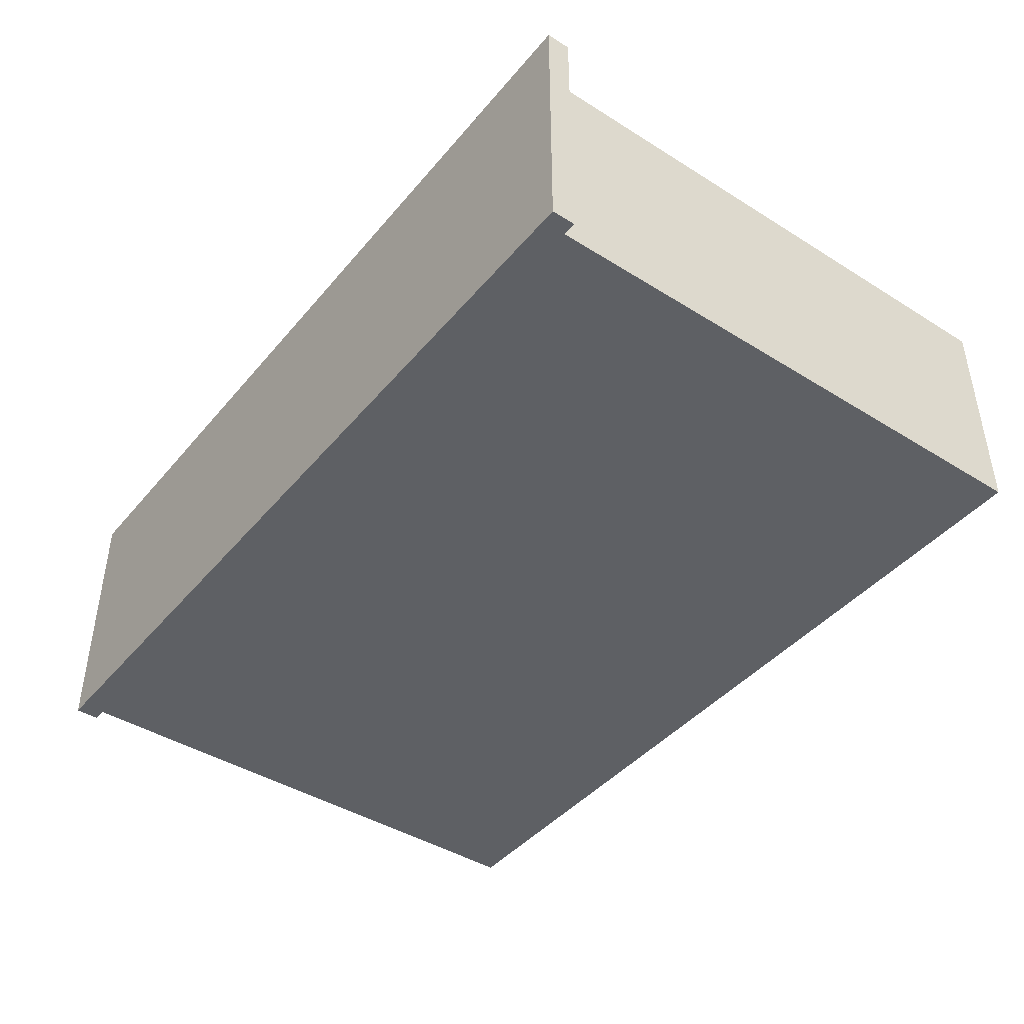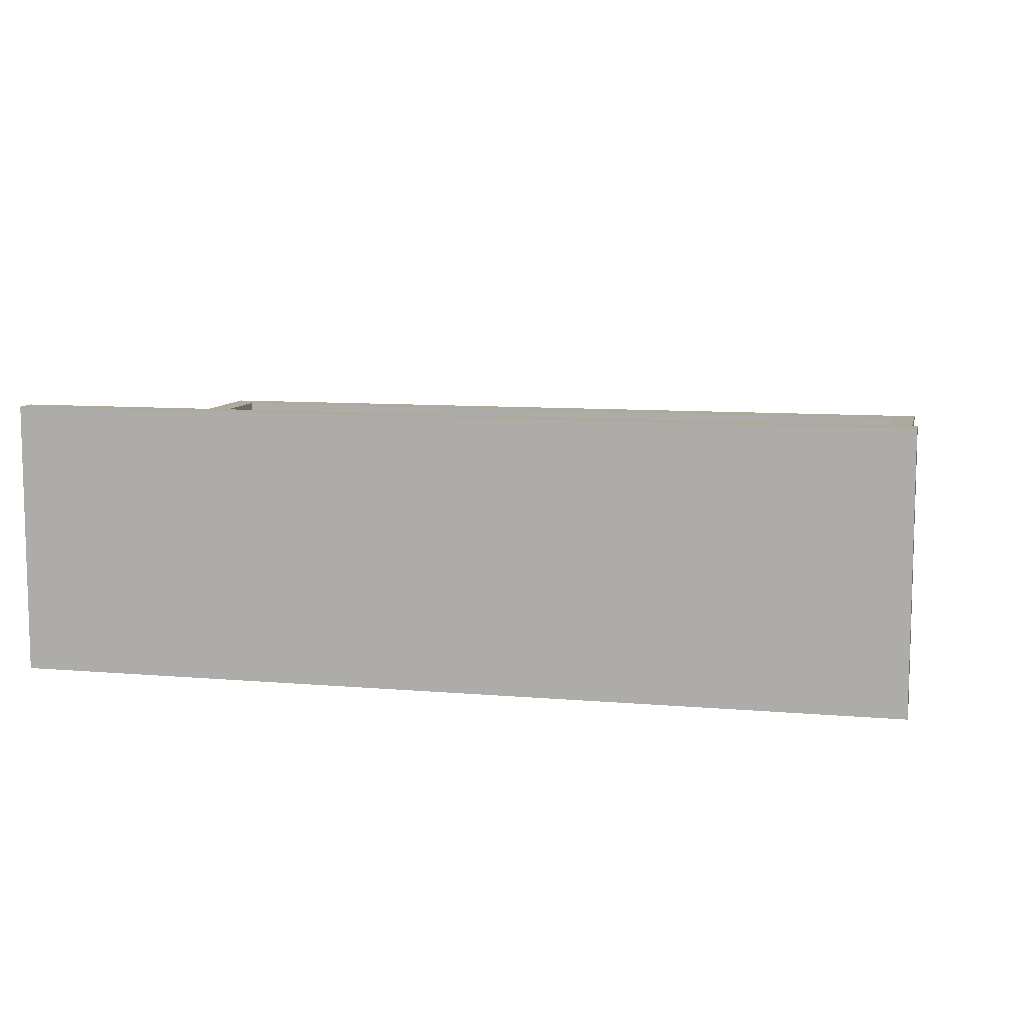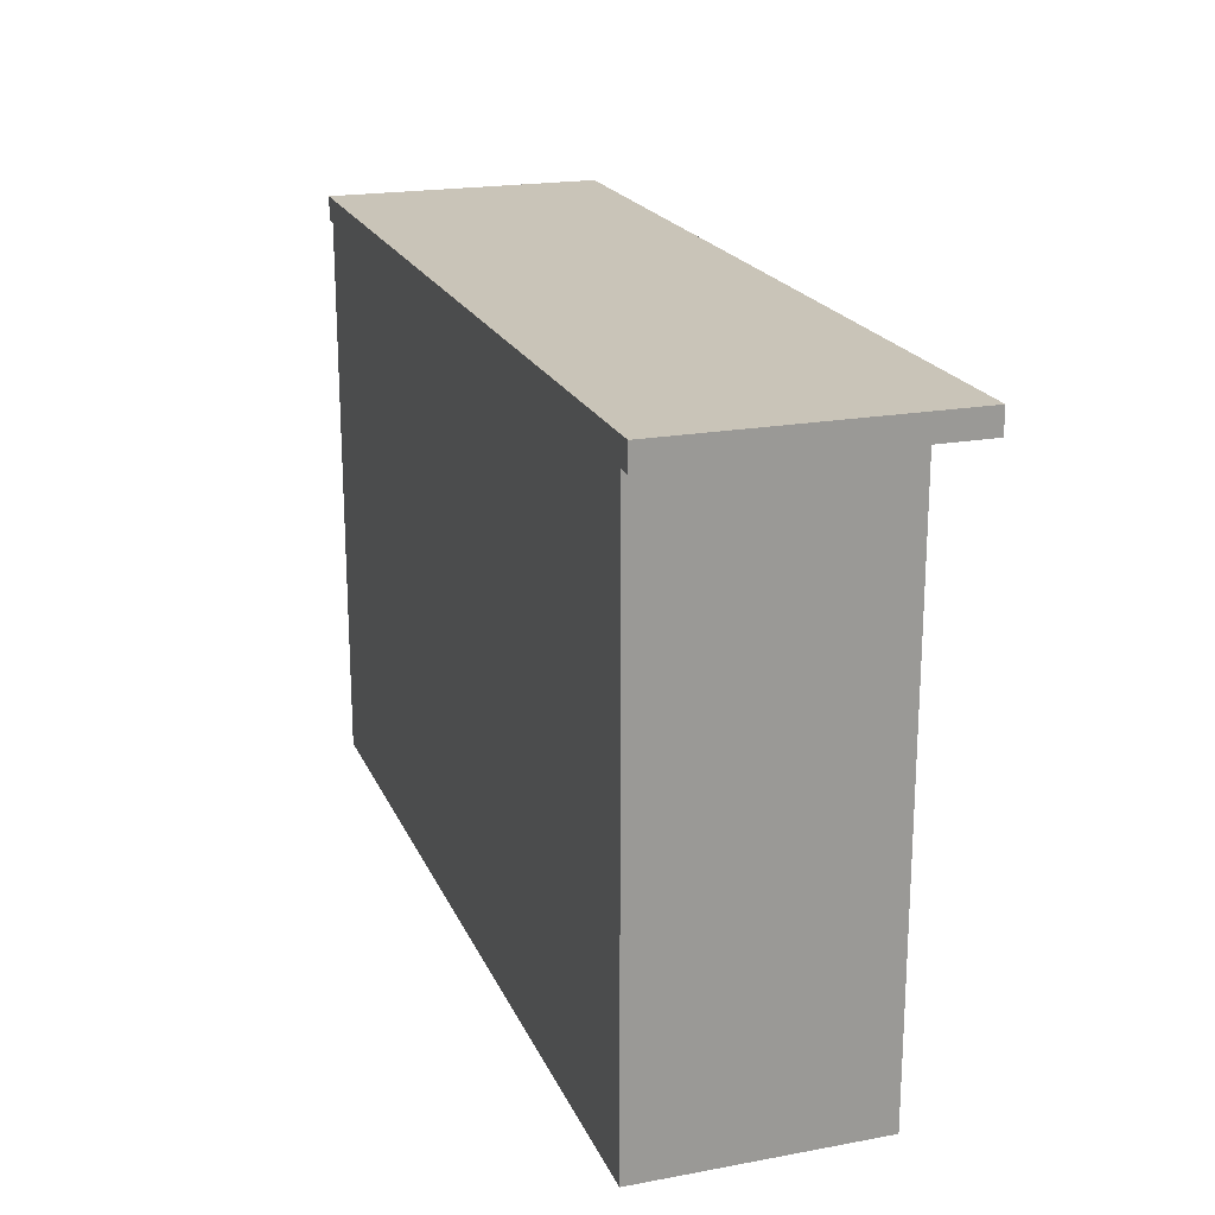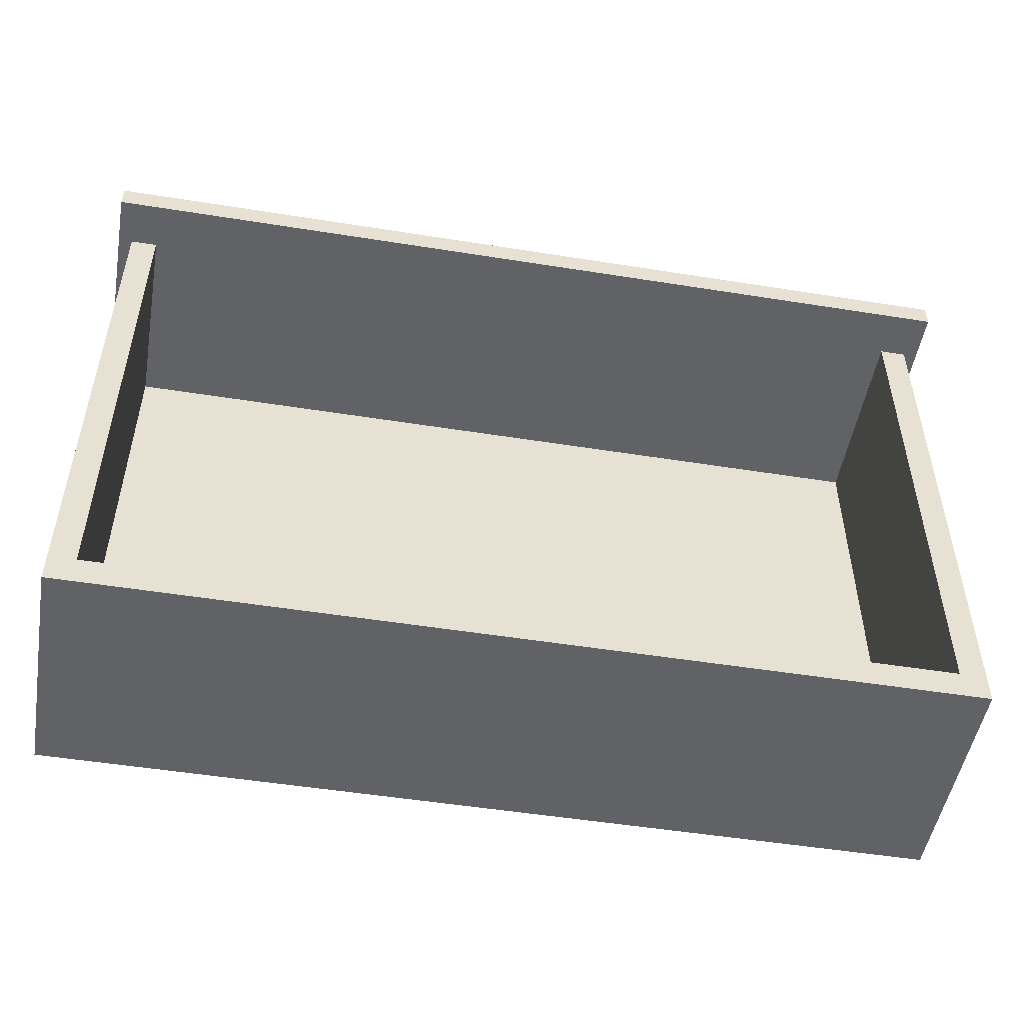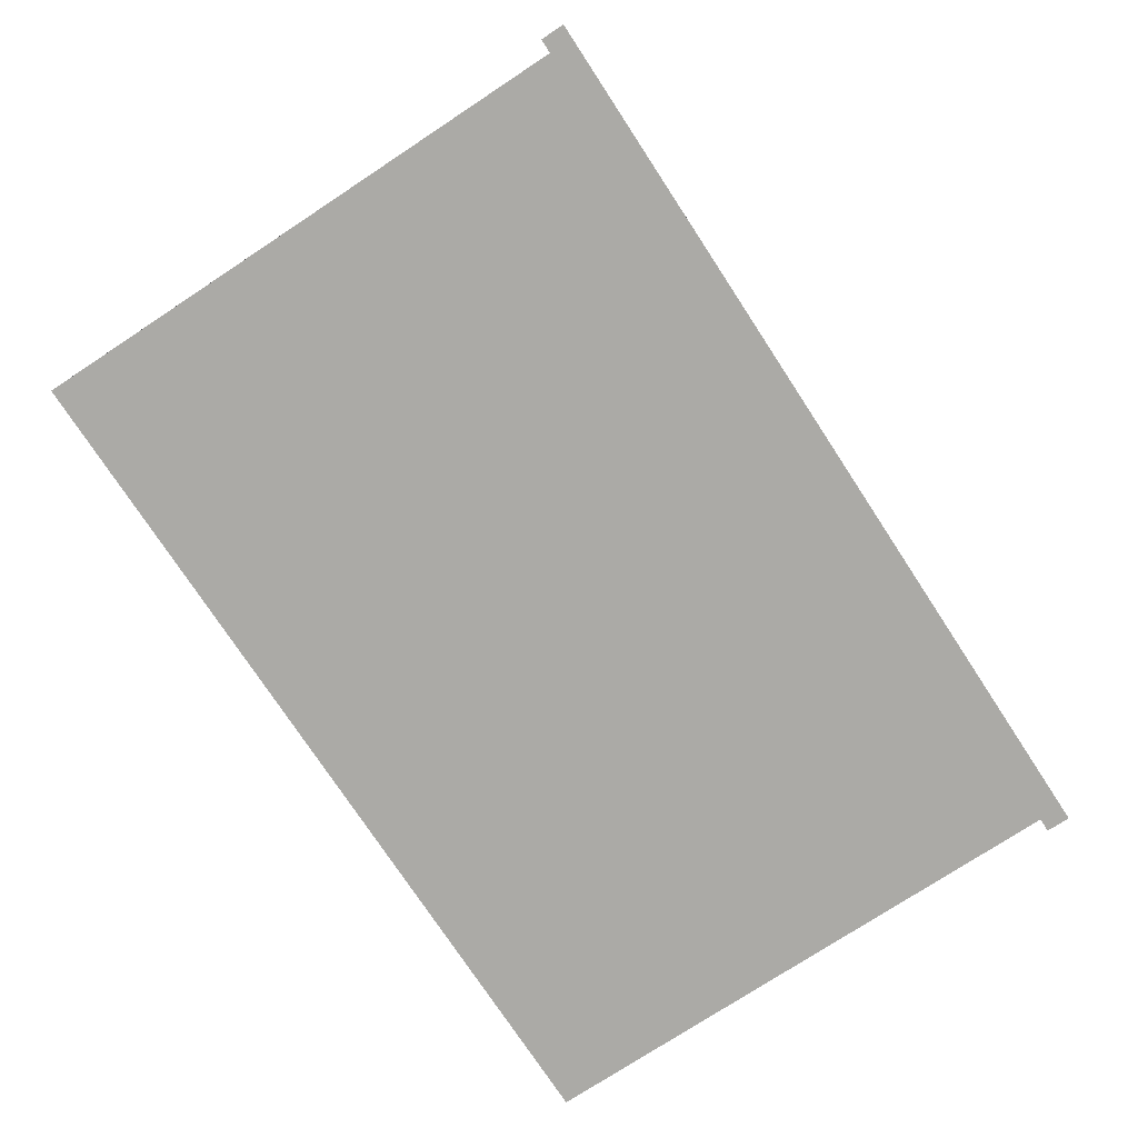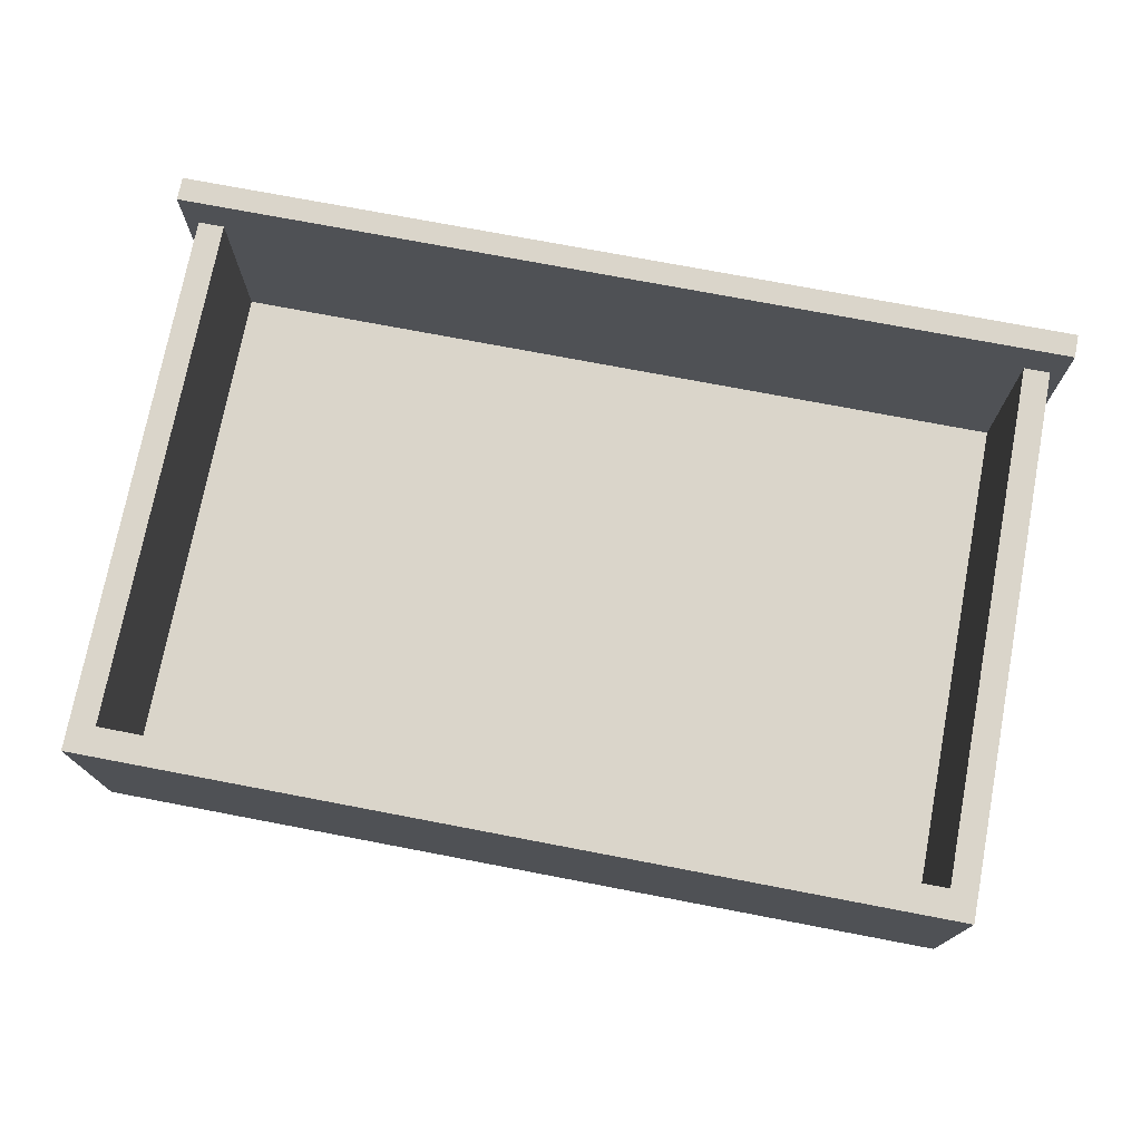
<metadata>
{"format":"obj","ext":"obj","renderer":"f3d","projection":"perspective","resolution":1024,"background":"white","views":[{"elev":-42.9,"azim":53.4,"up":"+Y"},{"elev":8.9,"azim":13.2,"up":"+Y"},{"elev":20.2,"azim":71.4,"up":"+Z"},{"elev":-50.7,"azim":170.1,"up":"+Z"},{"elev":-75.9,"azim":-56.7,"up":"+Y"},{"elev":74.2,"azim":-169.2,"up":"+Y"}]}
</metadata>
<code>
v 62.21 0 76.83
v 62.21 0 80.11
v -62.21 0 76.83
v -62.21 0 80.11
v 62.21 37.99 80.11
v -62.21 37.99 80.11
v -62.21 37.99 76.83
v 62.21 37.99 76.83
v -60.28 0 76.83
v 60.28 0 76.83
v -60.28 31.37 76.83
v 60.28 31.37 76.83
v -60.28 31.37 0
v 60.28 31.37 0
v -60.28 0 0
v 60.28 0 0
v -56.64 31.37 76.83
v 56.64 31.37 76.83
v 56.64 31.37 3.999
v -56.64 31.37 3.999
v -56.64 4.732 76.83
v 56.64 4.732 76.83
v 56.64 4.732 3.999
v -56.64 4.732 3.999
f 3 7 8 1
f 6 4 2 5
f 5 2 1 8
f 2 4 3 1
f 4 6 7 3
f 6 5 8 7
f 21 22 23 24
f 13 14 16 15
f 15 16 10 9
f 10 16 14 12
f 15 9 11 13
f 12 14 19 18
f 14 13 20 19
f 13 11 17 20
f 18 19 23 22
f 19 20 24 23
f 20 17 21 24

</code>
